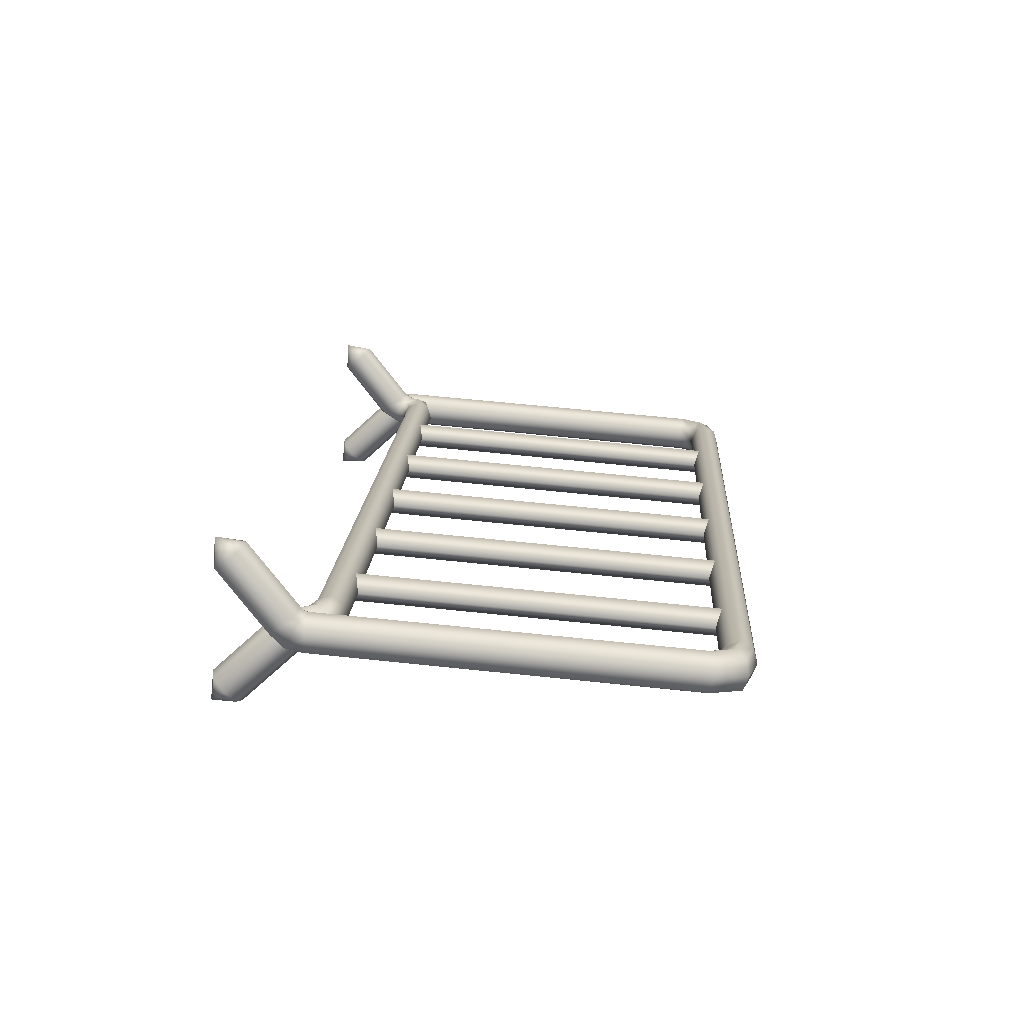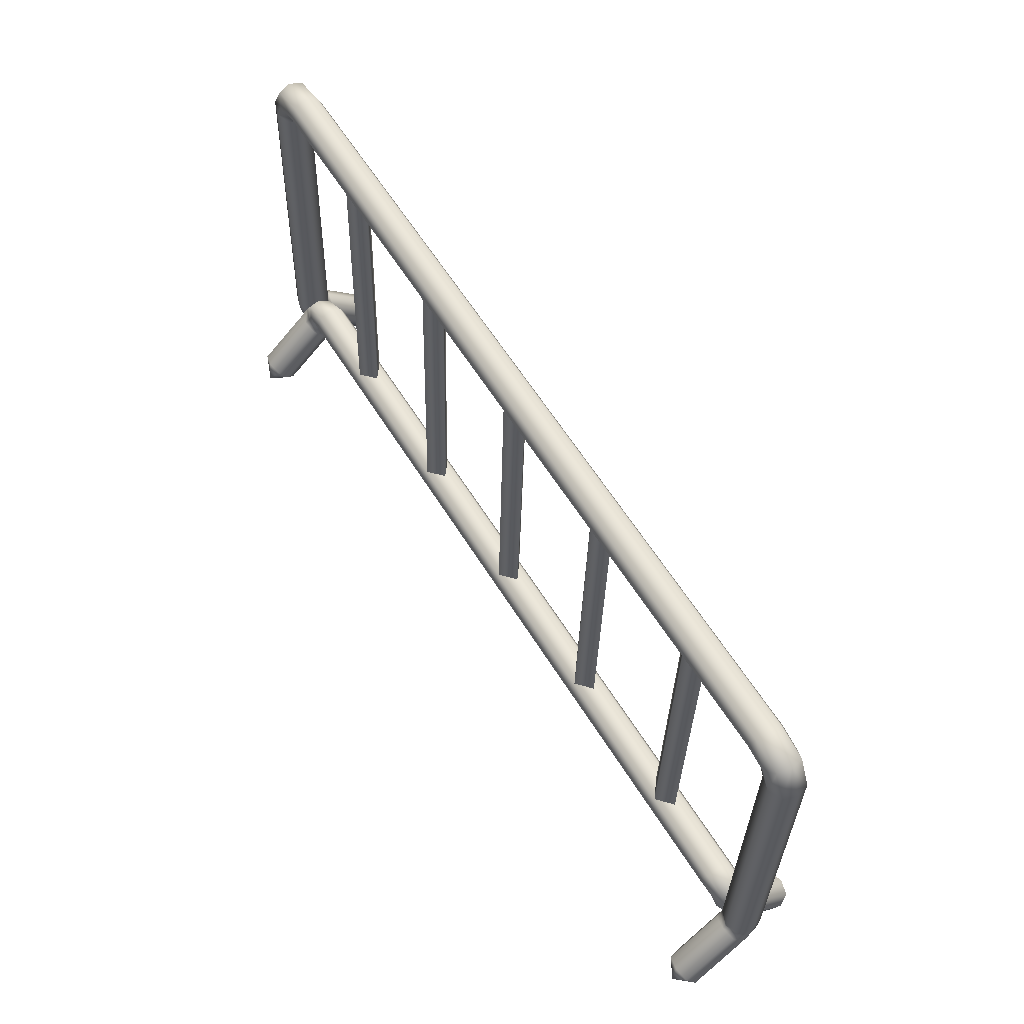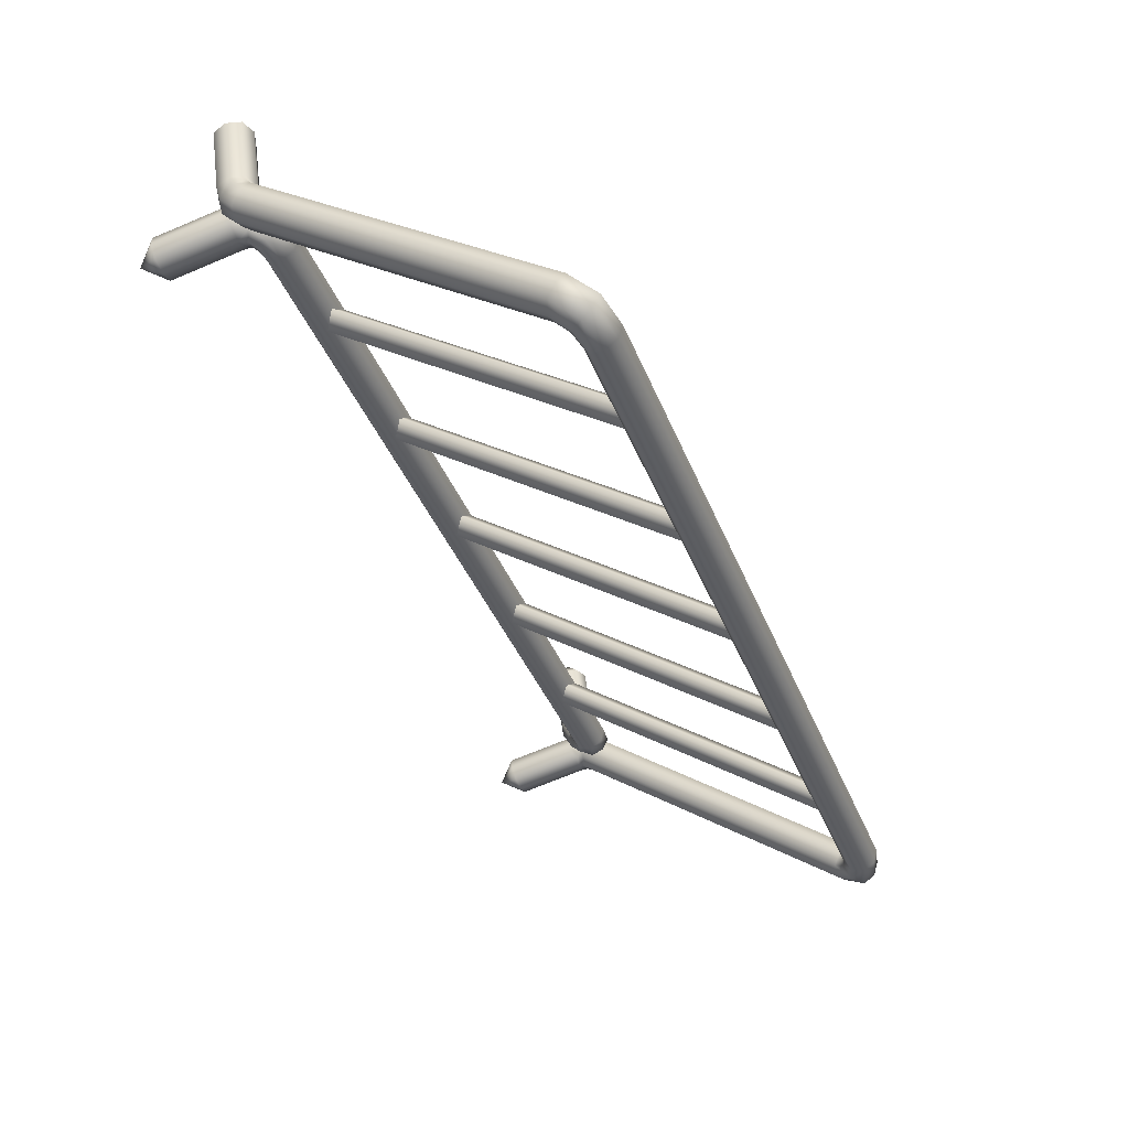
<metadata>
{"format":"obj","ext":"obj","renderer":"f3d","projection":"perspective","resolution":1024,"background":"white","views":[{"elev":73.5,"azim":95.7,"up":"+Z"},{"elev":-30.8,"azim":178.9,"up":"+Z"},{"elev":27.4,"azim":129.3,"up":"+Z"}]}
</metadata>
<code>
g Combined_M_FenceSilver_Prefab_Mesh
v -151.9 30.76 -83.58
v -151.9 33.64 -83.58
v -151.9 33.64 -83.41
v -151.9 30.76 -83.41
v -151.7 33.64 -83.34
v -151.7 30.76 -83.34
v -151.7 30.76 -83.52
v -151.7 33.64 -83.52
v -151.7 30.76 -83.34
v -151.7 33.64 -83.34
v -151.2 30.76 -82.51
v -151.2 33.64 -82.51
v -151.2 33.64 -82.34
v -151.2 30.76 -82.34
v -151.1 33.64 -82.27
v -151.1 30.76 -82.27
v -151.1 30.76 -82.45
v -151.1 33.64 -82.45
v -151.1 30.76 -82.27
v -151.1 33.64 -82.27
v -150.6 30.76 -81.44
v -150.6 33.64 -81.44
v -150.6 33.64 -81.27
v -150.6 30.76 -81.27
v -150.4 33.64 -81.2
v -150.4 30.76 -81.2
v -150.4 30.76 -81.37
v -150.4 33.64 -81.37
v -150.4 30.76 -81.2
v -150.4 33.64 -81.2
v -149.9 30.76 -80.37
v -149.9 33.64 -80.37
v -149.9 33.64 -80.2
v -149.9 30.76 -80.2
v -149.8 33.64 -80.13
v -149.8 30.76 -80.13
v -149.7 30.76 -80.3
v -149.7 33.64 -80.3
v -149.8 30.76 -80.13
v -149.8 33.64 -80.13
v -149.3 30.76 -79.3
v -149.3 33.64 -79.3
v -149.3 33.64 -79.12
v -149.3 30.76 -79.12
v -149.1 33.64 -79.06
v -149.1 30.76 -79.06
v -149.1 30.76 -79.23
v -149.1 33.64 -79.23
v -149.1 30.76 -79.06
v -149.1 33.64 -79.06
v -148.6 33.41 -78.37
v -148.6 30.67 -78.37
v -148.5 30.67 -78.29
v -148.5 33.43 -78.29
v -148.4 30.67 -78.17
v -148.4 33.45 -78.17
v -148.5 33.59 -78.37
v -148.5 33.67 -78.27
v -148.5 30.52 -78.27
v -148.6 30.53 -78.35
v -148.4 30.54 -78.16
v -148.7 33.41 -78.26
v -148.7 30.67 -78.25
v -148.7 30.66 -78.34
v -148.7 33.4 -78.34
v -148.6 33.41 -78.37
v -148.6 30.67 -78.37
v -148.7 30.58 -78.32
v -148.7 30.62 -78.24
v -148.7 30.51 -78.3
v -148.8 30.59 -78.23
v -149.1 30.12 -78.08
v -148.6 30.43 -78.31
v -149 30.04 -78.09
v -149.1 30.2 -78.01
v -149.1 30.01 -77.89
v -148.6 30.53 -78.35
v -148.6 33.45 -78.05
v -148.6 30.67 -78.05
v -148.7 30.67 -78.13
v -148.7 33.43 -78.13
v -148.7 33.67 -78.15
v -148.8 33.59 -78.21
v -148.7 33.41 -78.26
v -148.8 33.51 -78.31
v -148.7 30.67 -78.25
v -148.7 30.64 -78.13
v -148.6 30.63 -78.05
v -148.7 30.62 -78.12
v -148.7 30.59 -78.03
v -149.1 30.23 -77.9
v -148.8 30.59 -78.23
v -149.1 30.2 -78.01
v -149.1 30.01 -77.89
v -149 30.2 -77.81
v -148.7 30.62 -78.24
v -148.5 33.46 -78.08
v -148.5 30.67 -78.08
v -148.6 30.67 -78.05
v -148.6 33.45 -78.05
v -148.6 33.7 -78.19
v -148.7 33.67 -78.15
v -148.4 33.45 -78.17
v -148.4 30.67 -78.17
v -148.5 33.67 -78.27
v -148.5 30.59 -78.06
v -148.6 30.63 -78.05
v -148.6 30.51 -78.04
v -148.7 30.59 -78.03
v -149 30.2 -77.81
v -148.9 30.12 -77.82
v -149.1 30.01 -77.89
v -148.5 30.43 -78.11
v -148.9 30.04 -77.89
v -148.4 30.54 -78.16
v -148.5 33.59 -78.37
v -148.6 33.65 -78.54
v -148.7 33.56 -78.54
v -148.6 33.51 -78.42
v -148.5 33.43 -78.29
v -148.6 33.41 -78.37
v -148.5 33.67 -78.27
v -148.6 33.74 -78.5
v -152.2 33.74 -84.29
v -152.1 33.65 -84.29
v -152.2 33.59 -84.46
v -152.3 33.67 -84.52
v -152.2 33.51 -84.36
v -152.2 33.56 -84.24
v -148.7 33.48 -78.39
v -148.8 33.52 -78.49
v -148.8 33.56 -78.43
v -148.8 33.51 -78.31
v -148.6 33.51 -78.42
v -148.7 33.56 -78.54
v -152.2 33.52 -84.18
v -152.3 33.56 -84.13
v -152.4 33.51 -84.25
v -152.3 33.48 -84.28
v -152.2 33.56 -84.24
v -152.2 33.51 -84.36
v -148.8 33.59 -78.21
v -148.9 33.65 -78.38
v -148.8 33.74 -78.38
v -148.7 33.67 -78.15
v -148.8 33.51 -78.31
v -148.8 33.56 -78.43
v -152.4 33.65 -84.13
v -152.4 33.74 -84.17
v -152.5 33.67 -84.4
v -152.5 33.59 -84.3
v -152.3 33.56 -84.13
v -152.4 33.51 -84.25
v -148.7 33.67 -78.15
v -148.8 33.74 -78.38
v -148.7 33.78 -78.43
v -148.6 33.7 -78.19
v -148.5 33.67 -78.27
v -148.6 33.74 -78.5
v -152.3 33.78 -84.23
v -152.2 33.74 -84.29
v -152.3 33.67 -84.52
v -152.4 33.7 -84.48
v -152.5 33.67 -84.4
v -152.4 33.74 -84.17
v -148.7 33.4 -78.34
v -148.7 33.48 -78.39
v -148.8 33.51 -78.31
v -148.7 33.41 -78.26
v -148.6 33.41 -78.37
v -148.6 33.51 -78.42
v -148.9 30.01 -78
v -149 30.04 -78.09
v -149.1 30.01 -77.89
v -148.9 30.04 -77.89
v -148.9 30.12 -77.82
v -149.1 30.12 -78.08
v -148.6 30.43 -78.31
v -148.6 30.4 -78.22
v -148.5 30.43 -78.11
v -148.6 30.53 -78.35
v -148.5 30.52 -78.27
v -148.4 30.54 -78.16
v -152.4 33.41 -84.3
v -152.4 30.67 -84.3
v -152.5 30.67 -84.38
v -152.5 33.43 -84.38
v -152.4 33.51 -84.25
v -152.5 33.59 -84.3
v -152.6 33.45 -84.5
v -152.5 33.67 -84.4
v -152.6 30.67 -84.5
v -152.5 30.52 -84.4
v -152.4 30.53 -84.31
v -152.6 30.54 -84.51
v -152.3 33.41 -84.41
v -152.3 30.67 -84.42
v -152.3 30.66 -84.33
v -152.3 33.4 -84.33
v -152.2 33.51 -84.36
v -152.3 33.48 -84.28
v -152.4 33.41 -84.3
v -152.4 33.51 -84.25
v -152.4 30.67 -84.3
v -152.3 30.58 -84.35
v -152.3 30.62 -84.43
v -152.3 30.51 -84.37
v -152.2 30.59 -84.44
v -151.9 30.12 -84.59
v -152.4 30.43 -84.36
v -152 30.04 -84.58
v -151.9 30.2 -84.66
v -151.9 30.01 -84.78
v -152.4 30.53 -84.31
v -152.4 33.45 -84.61
v -152.4 30.67 -84.62
v -152.3 30.67 -84.54
v -152.3 33.43 -84.54
v -152.3 33.67 -84.52
v -152.2 33.59 -84.46
v -152.3 33.41 -84.41
v -152.2 33.51 -84.36
v -152.3 30.67 -84.42
v -152.3 30.64 -84.54
v -152.4 30.63 -84.62
v -152.3 30.62 -84.55
v -152.3 30.59 -84.64
v -151.9 30.23 -84.77
v -152.2 30.59 -84.44
v -151.9 30.2 -84.66
v -151.9 30.01 -84.78
v -152 30.2 -84.86
v -152.3 30.62 -84.43
v -152.5 33.46 -84.59
v -152.5 30.67 -84.59
v -152.4 30.67 -84.62
v -152.4 33.45 -84.61
v -152.4 33.7 -84.48
v -152.3 33.67 -84.52
v -152.6 33.45 -84.5
v -152.6 30.67 -84.5
v -152.5 33.67 -84.4
v -152.5 30.59 -84.61
v -152.4 30.63 -84.62
v -152.4 30.51 -84.63
v -152.3 30.59 -84.64
v -152 30.2 -84.86
v -152.1 30.12 -84.85
v -151.9 30.01 -84.78
v -152.5 30.43 -84.56
v -152.1 30.04 -84.78
v -152.6 30.54 -84.51
v -152.1 30.01 -84.67
v -152 30.04 -84.58
v -151.9 30.01 -84.78
v -152.1 30.04 -84.78
v -152.1 30.12 -84.85
v -151.9 30.12 -84.59
v -152.4 30.43 -84.36
v -152.4 30.4 -84.45
v -152.5 30.43 -84.56
v -152.4 30.53 -84.31
v -152.5 30.52 -84.4
v -152.6 30.54 -84.51
v -152.1 30.68 -84.15
v -152.1 30.77 -84.19
v -152.2 30.7 -84.31
v -152.2 30.64 -84.22
v -152.2 30.79 -84.35
v -152.1 30.86 -84.19
v -148.7 30.86 -78.59
v -148.7 30.77 -78.63
v -148.7 30.68 -78.63
v -152.3 30.62 -84.41
v -152.2 30.57 -84.34
v -152.4 30.43 -84.4
v -152.3 30.4 -84.31
v -152.2 30.54 -84.23
v -152.3 30.43 -84.2
v -148.6 30.76 -78.51
v -148.6 30.83 -78.43
v -148.7 30.66 -78.56
v -148.6 30.68 -78.47
v -148.5 30.7 -78.36
v -148.5 30.62 -78.46
v -148.5 30.59 -78.35
v -148.2 30.23 -78.68
v -148.6 30.59 -78.55
v -148.2 30.2 -78.77
v -148.1 30.01 -78.69
v -148.1 30.2 -78.57
v -148.6 30.62 -78.54
v -152.3 30.68 -84.04
v -152.2 30.64 -84.09
v -152.2 30.62 -84.14
v -152.3 30.66 -84.1
v -152.2 30.64 -84.22
v -152.1 30.68 -84.15
v -148.7 30.68 -78.63
v -148.8 30.64 -78.58
v -148.9 30.68 -78.52
v -148.8 30.62 -78.53
v -148.7 30.66 -78.56
v -148.8 30.64 -78.45
v -152.3 30.86 -84.08
v -152.3 30.77 -84.04
v -152.4 30.76 -84.16
v -152.4 30.83 -84.24
v -152.3 30.66 -84.1
v -152.3 30.68 -84.04
v -148.9 30.77 -78.47
v -148.9 30.86 -78.47
v -148.9 30.68 -78.52
v -152.4 30.68 -84.2
v -152.5 30.7 -84.31
v -152.5 30.62 -84.21
v -152.5 30.59 -84.32
v -152.8 30.23 -83.99
v -152.4 30.59 -84.12
v -152.8 30.2 -83.9
v -152.9 30.01 -83.98
v -152.9 30.2 -84.1
v -152.4 30.62 -84.13
v -148.8 30.7 -78.36
v -148.8 30.64 -78.45
v -148.8 30.79 -78.32
v -148.7 30.62 -78.26
v -148.8 30.57 -78.33
v -148.6 30.43 -78.27
v -148.7 30.4 -78.36
v -148.8 30.54 -78.44
v -148.7 30.43 -78.47
v -152.2 30.9 -84.14
v -152.3 30.86 -84.08
v -152.4 30.83 -84.24
v -152.3 30.84 -84.31
v -152.1 30.86 -84.19
v -152.2 30.79 -84.35
v -148.9 30.86 -78.47
v -148.8 30.9 -78.53
v -148.7 30.86 -78.59
v -152.5 30.7 -84.31
v -152.4 30.68 -84.39
v -148.6 30.83 -78.43
v -148.7 30.84 -78.36
v -148.8 30.79 -78.32
v -148.5 30.7 -78.36
v -148.6 30.68 -78.28
v -152.7 30.01 -84.09
v -152.9 30.01 -83.98
v -152.6 30.04 -83.98
v -152.7 30.04 -84.18
v -152.8 30.12 -84.17
v -152.7 30.12 -83.91
v -152.3 30.43 -84.2
v -152.3 30.4 -84.31
v -152.4 30.43 -84.4
v -152.7 30.12 -83.91
v -152.9 30.01 -83.98
v -152.8 30.2 -83.9
v -152.4 30.59 -84.12
v -152.3 30.51 -84.13
v -152.3 30.43 -84.2
v -152.6 30.04 -83.98
v -152.4 30.62 -84.13
v -152.3 30.57 -84.16
v -152.2 30.54 -84.23
v -152.2 30.62 -84.14
v -152.2 30.64 -84.22
v -152.3 30.66 -84.1
v -152.9 30.01 -83.98
v -152.8 30.12 -84.17
v -152.9 30.2 -84.1
v -152.5 30.51 -84.39
v -152.5 30.59 -84.32
v -152.4 30.43 -84.4
v -152.7 30.04 -84.18
v -152.4 30.68 -84.39
v -152.5 30.7 -84.31
v -152.3 30.62 -84.41
v -152.2 30.79 -84.35
v -152.3 30.84 -84.31
v -148.3 30.01 -78.58
v -148.1 30.01 -78.69
v -148.4 30.04 -78.69
v -148.3 30.04 -78.49
v -148.2 30.12 -78.5
v -148.3 30.12 -78.76
v -148.7 30.43 -78.47
v -148.7 30.4 -78.36
v -148.6 30.43 -78.27
v -148.3 30.12 -78.76
v -148.1 30.01 -78.69
v -148.2 30.2 -78.77
v -148.6 30.59 -78.55
v -148.7 30.51 -78.54
v -148.7 30.43 -78.47
v -148.4 30.04 -78.69
v -148.6 30.62 -78.54
v -148.7 30.57 -78.51
v -148.8 30.54 -78.44
v -148.8 30.62 -78.53
v -148.8 30.64 -78.45
v -148.7 30.66 -78.56
v -148.1 30.01 -78.69
v -148.2 30.12 -78.5
v -148.1 30.2 -78.57
v -148.5 30.51 -78.28
v -148.5 30.59 -78.35
v -148.6 30.43 -78.27
v -148.3 30.04 -78.49
v -148.6 30.68 -78.28
v -148.5 30.7 -78.36
v -148.7 30.62 -78.26
v -148.8 30.79 -78.32
v -148.7 30.84 -78.36
g Combined_M_FenceSilver_Prefab_Mesh_0
f 3 2 1
f 4 3 1
f 5 3 4
f 6 5 4
f 1 2 7
f 2 8 7
f 9 7 8
f 10 9 8
f 13 12 11
f 14 13 11
f 15 13 14
f 16 15 14
f 11 12 17
f 12 18 17
f 19 17 18
f 20 19 18
f 23 22 21
f 24 23 21
f 25 23 24
f 26 25 24
f 21 22 27
f 22 28 27
f 29 27 28
f 30 29 28
f 33 32 31
f 34 33 31
f 35 33 34
f 36 35 34
f 31 32 37
f 32 38 37
f 39 37 38
f 40 39 38
f 43 42 41
f 44 43 41
f 45 43 44
f 46 45 44
f 41 42 47
f 42 48 47
f 49 47 48
f 50 49 48
f 53 52 51
f 54 53 51
f 53 54 55
f 54 56 55
f 54 57 56
f 57 58 56
f 52 53 59
f 60 52 59
f 53 55 61
f 59 53 61
f 64 63 62
f 65 64 62
f 65 66 64
f 66 67 64
f 63 64 68
f 68 64 67
f 69 63 68
f 69 68 70
f 71 69 70
f 70 72 71
f 70 73 72
f 73 74 72
f 72 75 71
f 76 75 72
f 70 68 77
f 73 70 77
f 77 68 67
f 80 79 78
f 81 80 78
f 78 82 81
f 82 83 81
f 81 83 84
f 81 84 80
f 83 85 84
f 84 86 80
f 79 80 87
f 87 80 86
f 88 79 87
f 88 87 89
f 90 88 89
f 89 91 90
f 89 92 91
f 92 93 91
f 94 91 93
f 95 91 94
f 91 95 90
f 89 87 96
f 92 89 96
f 96 87 86
f 99 98 97
f 100 99 97
f 97 101 100
f 101 102 100
f 97 98 103
f 97 103 101
f 98 104 103
f 103 105 101
f 106 98 99
f 107 106 99
f 108 106 107
f 109 108 107
f 109 110 108
f 110 111 108
f 111 110 112
f 108 111 113
f 111 114 113
f 108 113 115
f 106 108 115
f 115 104 98
f 106 115 98
f 118 117 116
f 119 118 116
f 119 116 120
f 121 119 120
f 116 117 122
f 117 123 122
f 124 123 117
f 125 124 117
f 125 117 118
f 124 125 126
f 127 124 126
f 126 125 128
f 125 129 128
f 129 125 118
f 132 131 130
f 133 132 130
f 130 131 134
f 131 135 134
f 136 131 132
f 137 136 132
f 136 137 138
f 139 136 138
f 140 136 139
f 140 135 131
f 136 140 131
f 141 140 139
f 144 143 142
f 145 144 142
f 142 143 146
f 143 147 146
f 148 143 144
f 149 148 144
f 148 149 150
f 151 148 150
f 152 148 151
f 152 147 143
f 148 152 143
f 153 152 151
f 156 155 154
f 157 156 154
f 157 158 156
f 158 159 156
f 160 156 159
f 161 160 159
f 160 161 162
f 163 160 162
f 163 164 160
f 164 165 160
f 165 155 156
f 160 165 156
f 168 167 166
f 169 168 166
f 166 167 170
f 167 171 170
f 174 173 172
f 175 174 172
f 175 176 174
f 174 177 173
f 172 173 178
f 179 172 178
f 180 175 172
f 179 180 172
f 178 181 179
f 181 182 179
f 179 182 180
f 182 183 180
f 186 185 184
f 187 186 184
f 184 188 187
f 188 189 187
f 187 189 190
f 189 191 190
f 187 190 192
f 186 187 192
f 185 186 193
f 194 185 193
f 186 192 195
f 193 186 195
f 198 197 196
f 199 198 196
f 196 200 199
f 200 201 199
f 199 201 202
f 199 202 198
f 201 203 202
f 202 204 198
f 197 198 205
f 205 198 204
f 206 197 205
f 206 205 207
f 208 206 207
f 207 209 208
f 207 210 209
f 210 211 209
f 209 212 208
f 213 212 209
f 207 205 214
f 210 207 214
f 214 205 204
f 217 216 215
f 218 217 215
f 215 219 218
f 219 220 218
f 218 220 221
f 218 221 217
f 220 222 221
f 221 223 217
f 216 217 224
f 224 217 223
f 225 216 224
f 225 224 226
f 227 225 226
f 226 228 227
f 226 229 228
f 229 230 228
f 231 228 230
f 232 228 231
f 228 232 227
f 226 224 233
f 229 226 233
f 233 224 223
f 236 235 234
f 237 236 234
f 234 238 237
f 238 239 237
f 234 235 240
f 234 240 238
f 235 241 240
f 240 242 238
f 243 235 236
f 244 243 236
f 245 243 244
f 246 245 244
f 246 247 245
f 247 248 245
f 248 247 249
f 245 248 250
f 248 251 250
f 245 250 252
f 243 245 252
f 252 241 235
f 243 252 235
f 255 254 253
f 256 255 253
f 256 257 255
f 255 258 254
f 253 254 259
f 260 253 259
f 261 256 253
f 260 261 253
f 259 262 260
f 262 263 260
f 260 263 261
f 263 264 261
f 267 266 265
f 268 267 265
f 267 269 266
f 269 270 266
f 270 271 266
f 271 272 266
f 266 272 265
f 272 273 265
f 274 269 267
f 275 274 267
f 275 267 268
f 274 275 276
f 275 277 276
f 275 278 277
f 278 275 268
f 278 279 277
f 280 272 271
f 281 280 271
f 282 273 272
f 280 282 272
f 283 280 281
f 284 283 281
f 283 284 285
f 284 286 285
f 287 285 286
f 288 285 287
f 283 285 288
f 289 288 287
f 287 290 289
f 287 291 290
f 291 287 286
f 292 283 288
f 292 282 280
f 283 292 280
f 295 294 293
f 296 295 293
f 295 297 294
f 297 298 294
f 298 299 294
f 299 300 294
f 294 300 293
f 300 301 293
f 302 300 299
f 303 302 299
f 304 301 300
f 302 304 300
f 307 306 305
f 308 307 305
f 307 309 306
f 309 310 306
f 306 311 305
f 311 312 305
f 313 311 306
f 310 313 306
f 314 307 308
f 315 314 308
f 314 315 316
f 315 317 316
f 318 316 317
f 319 316 318
f 314 316 319
f 320 319 318
f 318 321 320
f 318 322 321
f 322 318 317
f 323 314 319
f 323 309 307
f 314 323 307
f 324 311 313
f 325 324 313
f 326 312 311
f 324 326 311
f 327 326 324
f 328 327 324
f 328 324 325
f 327 328 329
f 328 330 329
f 328 331 330
f 331 328 325
f 331 332 330
f 335 334 333
f 336 335 333
f 336 333 337
f 338 336 337
f 334 339 333
f 339 340 333
f 333 340 337
f 340 341 337
f 342 335 336
f 343 342 336
f 344 341 340
f 345 344 340
f 345 340 339
f 346 345 339
f 347 344 345
f 348 347 345
f 351 350 349
f 350 352 349
f 353 352 350
f 354 350 351
f 351 349 355
f 349 356 355
f 357 356 349
f 352 357 349
f 360 359 358
f 360 358 361
f 358 362 361
f 363 362 358
f 364 363 358
f 365 361 362
f 366 365 362
f 366 362 363
f 367 366 363
f 366 367 368
f 367 369 368
f 366 368 370
f 365 366 370
f 373 372 371
f 372 373 374
f 373 375 374
f 372 374 376
f 377 372 376
f 378 374 375
f 376 374 378
f 379 378 375
f 380 376 378
f 380 378 381
f 378 382 381
f 385 384 383
f 384 386 383
f 387 386 384
f 388 384 385
f 385 383 389
f 383 390 389
f 391 390 383
f 386 391 383
f 394 393 392
f 394 392 395
f 392 396 395
f 397 396 392
f 398 397 392
f 399 395 396
f 400 399 396
f 400 396 397
f 401 400 397
f 400 401 402
f 401 403 402
f 400 402 404
f 399 400 404
f 407 406 405
f 406 407 408
f 407 409 408
f 406 408 410
f 411 406 410
f 412 408 409
f 410 408 412
f 413 412 409
f 414 410 412
f 414 412 415
f 412 416 415

</code>
